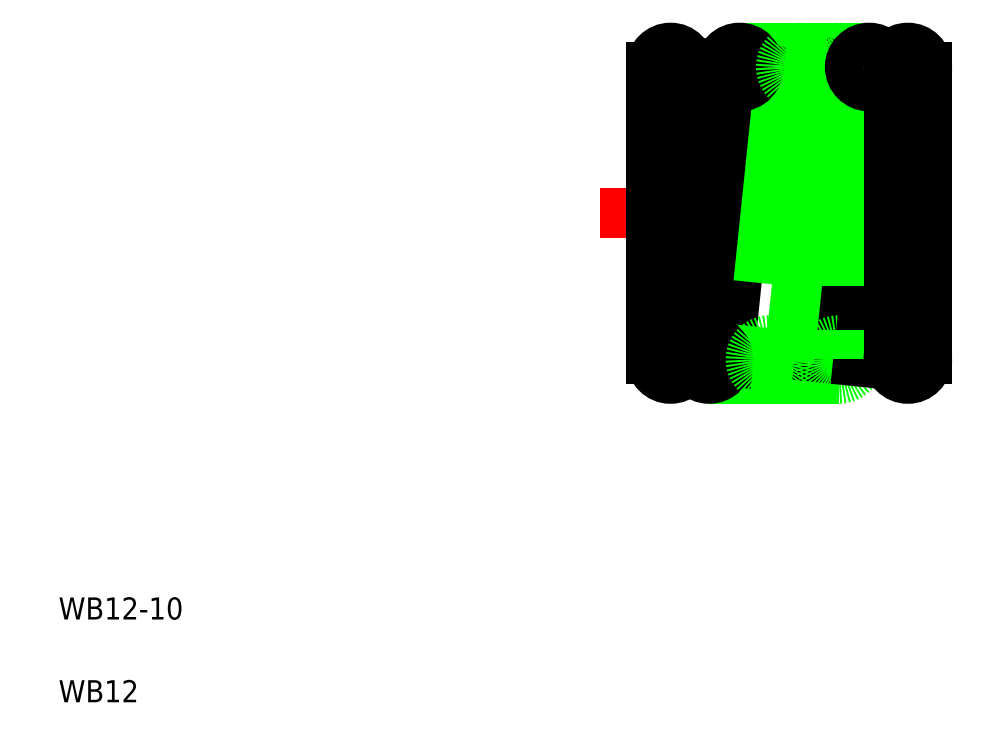
<metadata>
{"format":"dxf","ext":"dxf","renderer":"ezdxf+matplotlib","layout":"modelspace","background":"white","min_lineweight":24,"dpi":150}
</metadata>
<code>
0
SECTION
2
ENTITIES
0
LINE
8
CENTER
10
22.82
20
14.43
30
0
11
34.27
21
14.43
31
0
0
LINE
8
CENTER
10
21.62
20
19.73
30
0
11
34.22
21
19.73
31
0
0
LINE
8
CENTER
10
22.82
20
25.03
30
0
11
34.27
21
25.03
31
0
0
LINE
8
0
10
26.68
20
25.73
30
0
11
31.38
21
25.73
31
0
0
LINE
8
0
10
25.58
20
13.73
30
0
11
30.28
21
13.73
31
0
0
LINE
8
0
10
30.68
20
25.1
30
0
11
29.58
21
14.5
31
0
0
CIRCLE
8
0
10
30.28
20
14.43
30
0
40
0.7
0
CIRCLE
8
0
10
30.28
20
25.03
30
0
40
0.7
0
LINE
8
0
10
24.88
20
25.03
30
0
11
24.88
21
14.43
31
0
0
LINE
8
0
10
25.99
20
25.1
30
0
11
24.89
21
14.5
31
0
0
LINE
8
0
10
26.28
20
14.35
30
0
11
27.38
21
24.95
31
0
0
LINE
8
0
10
28.19
20
25.1
30
0
11
27.09
21
14.5
31
0
0
LINE
8
0
10
28.48
20
14.35
30
0
11
29.58
21
24.95
31
0
0
LINE
8
0
10
29.58
20
25.03
30
0
11
29.58
21
14.43
31
0
0
LINE
8
0
10
23.48
20
25.03
30
0
11
23.48
21
14.43
31
0
0
TEXT
8
0
10
2
20
5
30
0
40
0.8
1
WB12-10
0
TEXT
8
0
10
2
20
2
30
0
40
0.8
1
WB12
0
CIRCLE
8
0
10
25.58
20
14.43
30
0
40
0.7
0
CIRCLE
8
0
10
27.78
20
14.43
30
0
40
0.7
0
CIRCLE
8
0
10
24.18
20
14.43
30
0
40
0.7
0
CIRCLE
8
0
10
24.18
20
25.03
30
0
40
0.7
0
CIRCLE
8
0
10
26.68
20
25.03
30
0
40
0.7
0
CIRCLE
8
0
10
28.88
20
25.03
30
0
40
0.7
0
LINE
8
0
10
30.98
20
14.35
30
0
11
32.08
21
24.95
31
0
0
LINE
8
0
10
30.98
20
25.03
30
0
11
30.98
21
14.43
31
0
0
LINE
8
0
10
32.08
20
25.03
30
0
11
32.08
21
14.43
31
0
0
LINE
8
0
10
33.48
20
25.03
30
0
11
33.48
21
14.43
31
0
0
CIRCLE
8
0
10
32.78
20
14.43
30
0
40
0.7
0
LINE
8
0
10
30.13
20
19.8
30
0
11
30.13
21
19.8
31
0
0
LINE
8
0
10
30.41
20
22.45
30
0
11
30.41
21
22.45
31
0
0
CIRCLE
8
0
10
31.38
20
25.03
30
0
40
0.7
0
CIRCLE
8
0
10
32.78
20
25.03
30
0
40
0.7
0
ENDSEC
0
EOF

</code>
